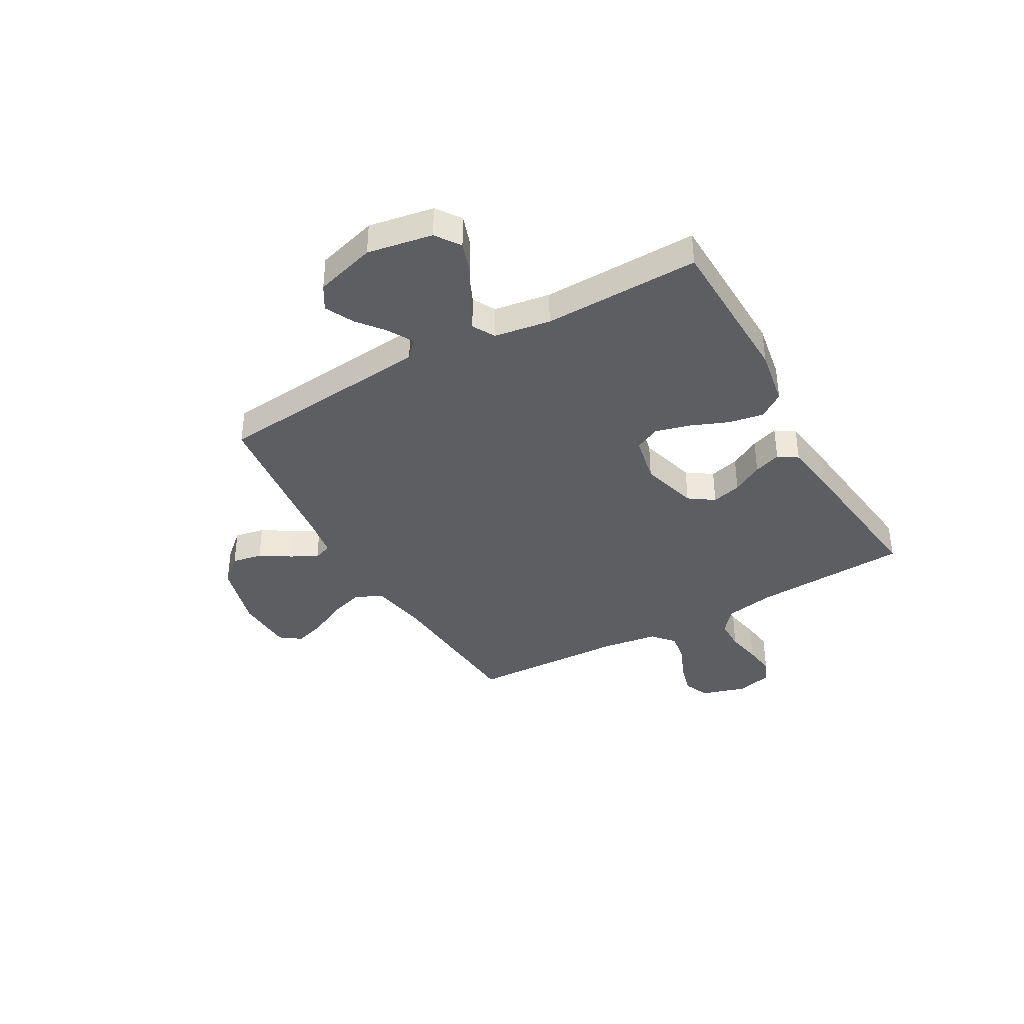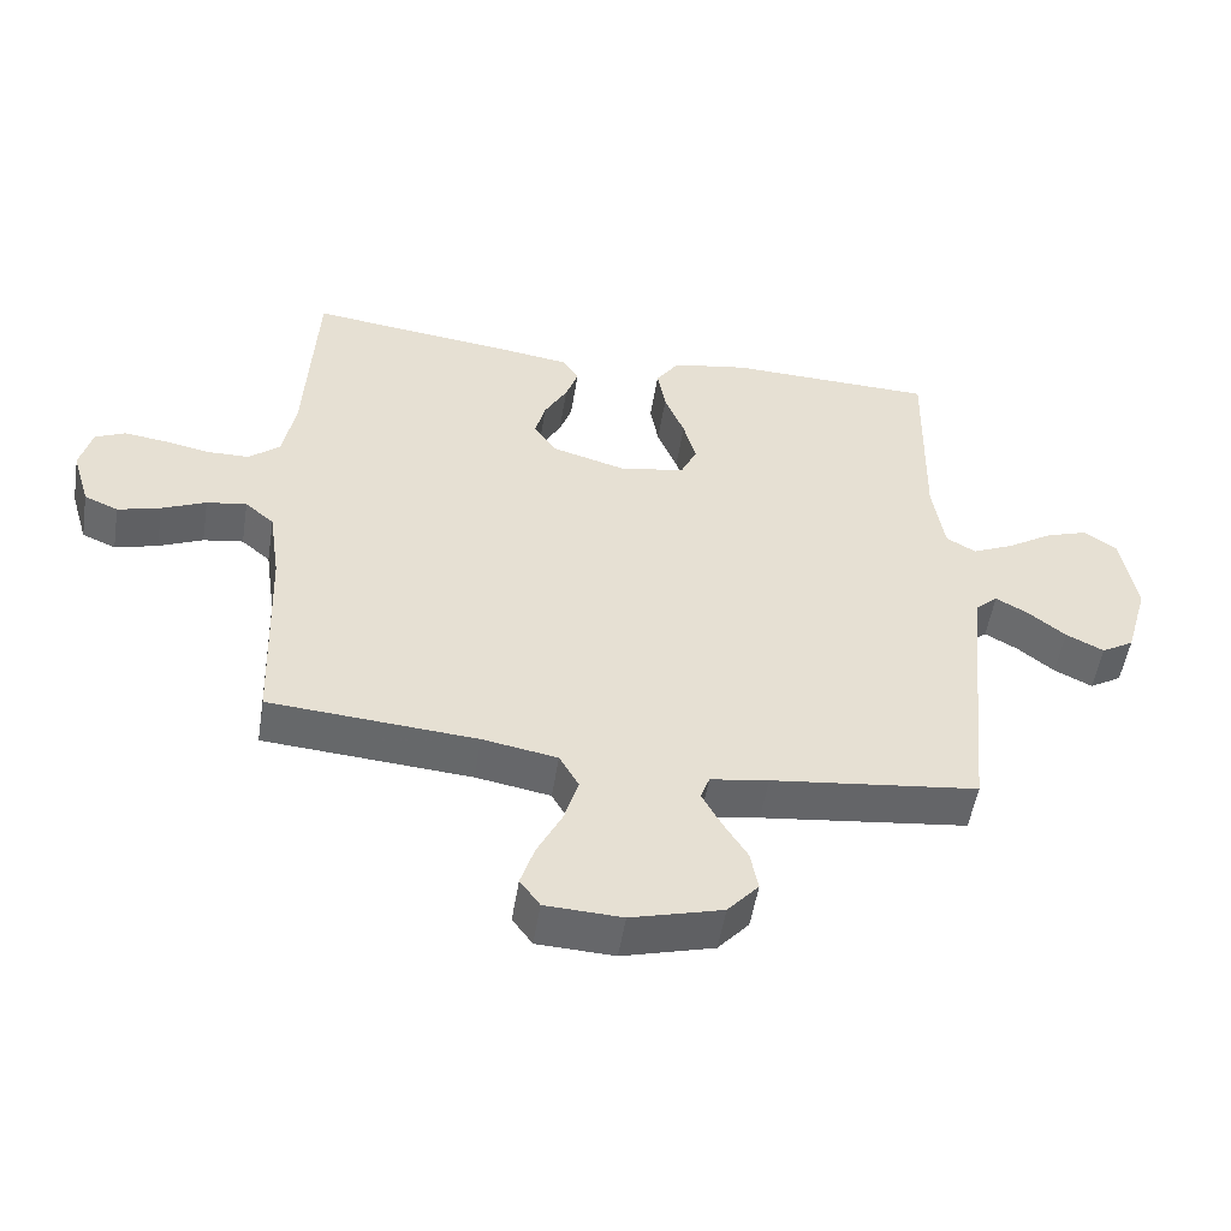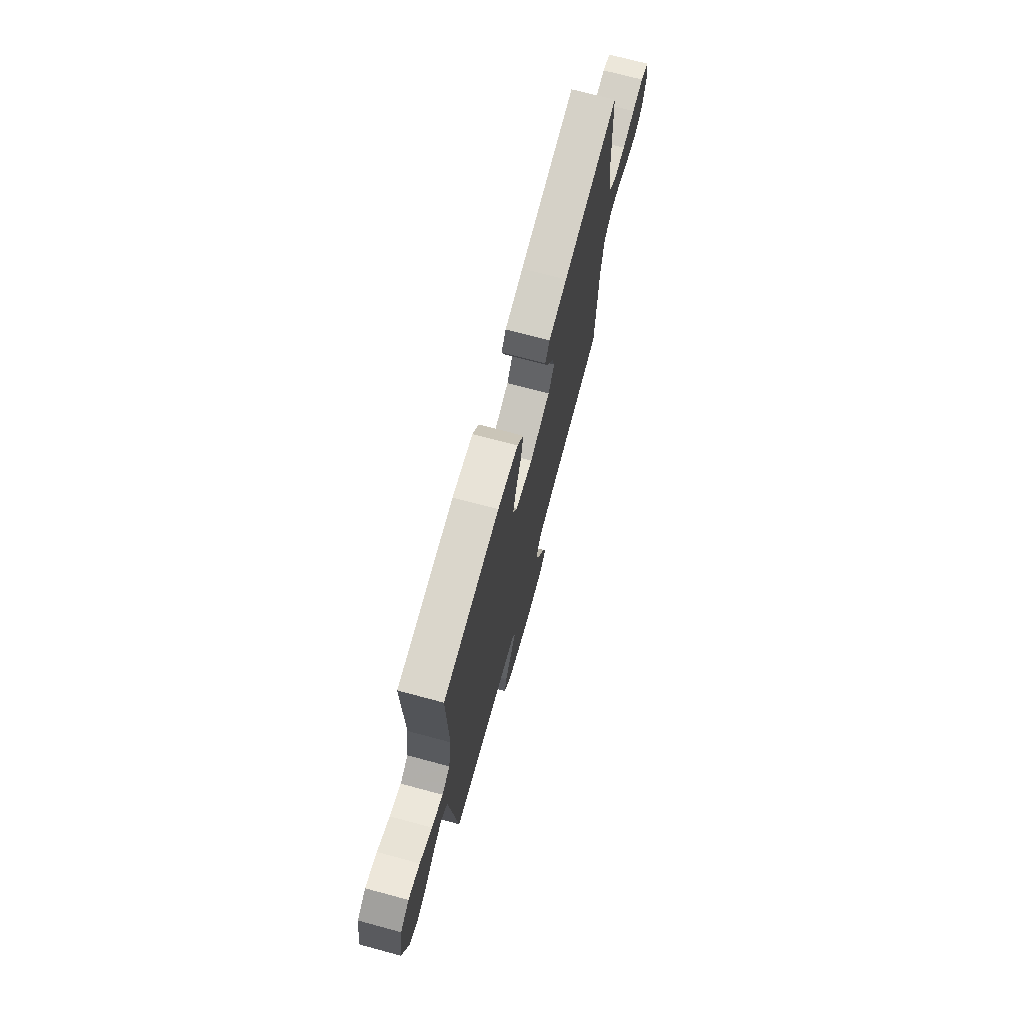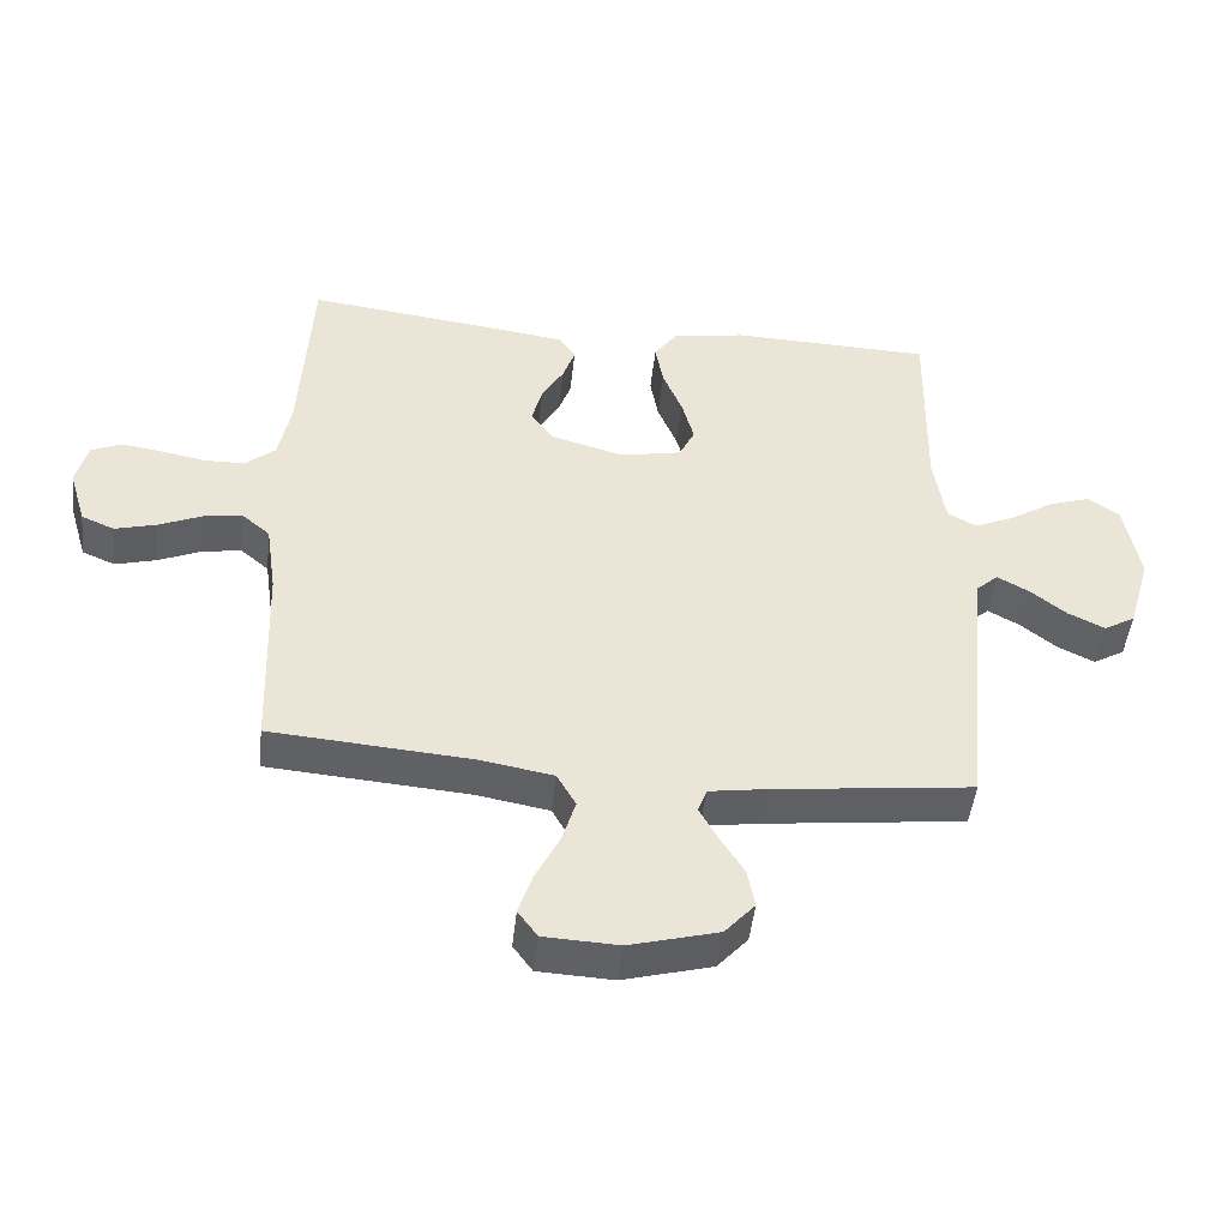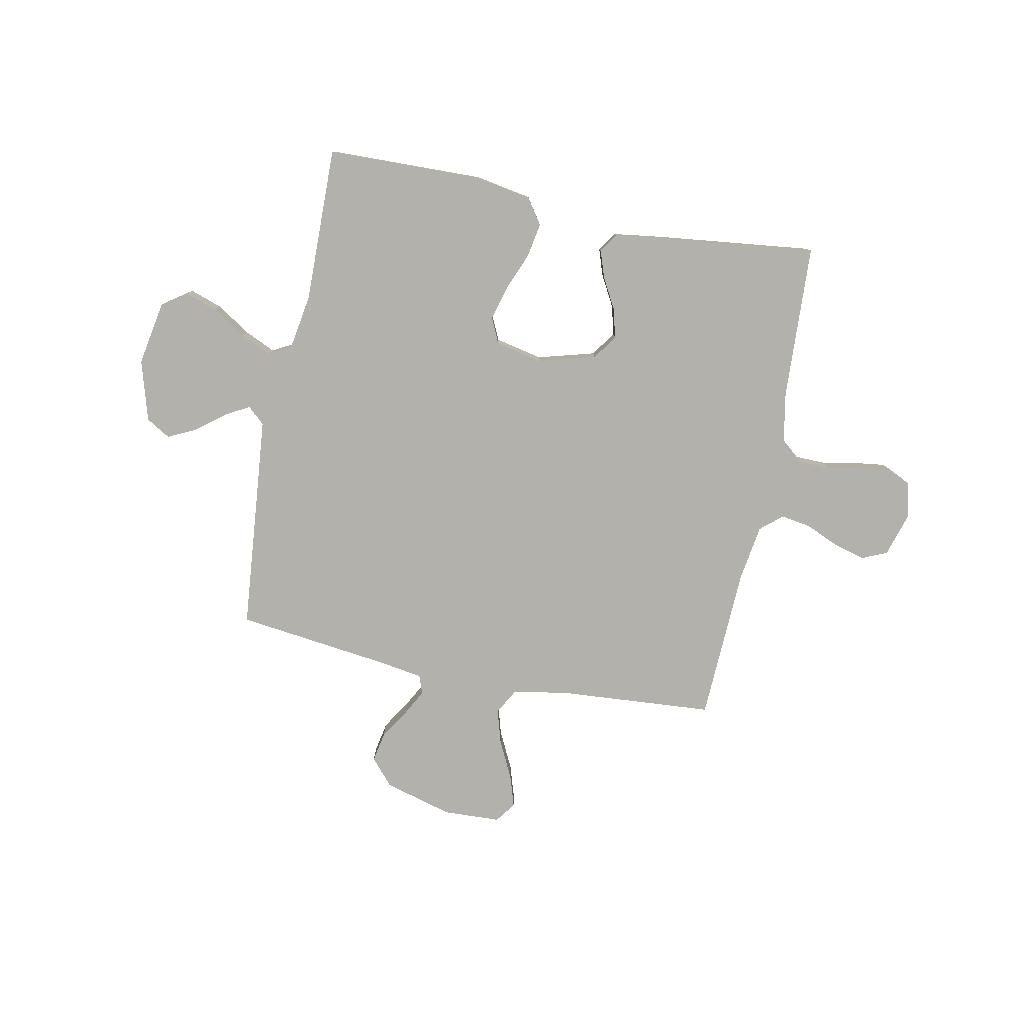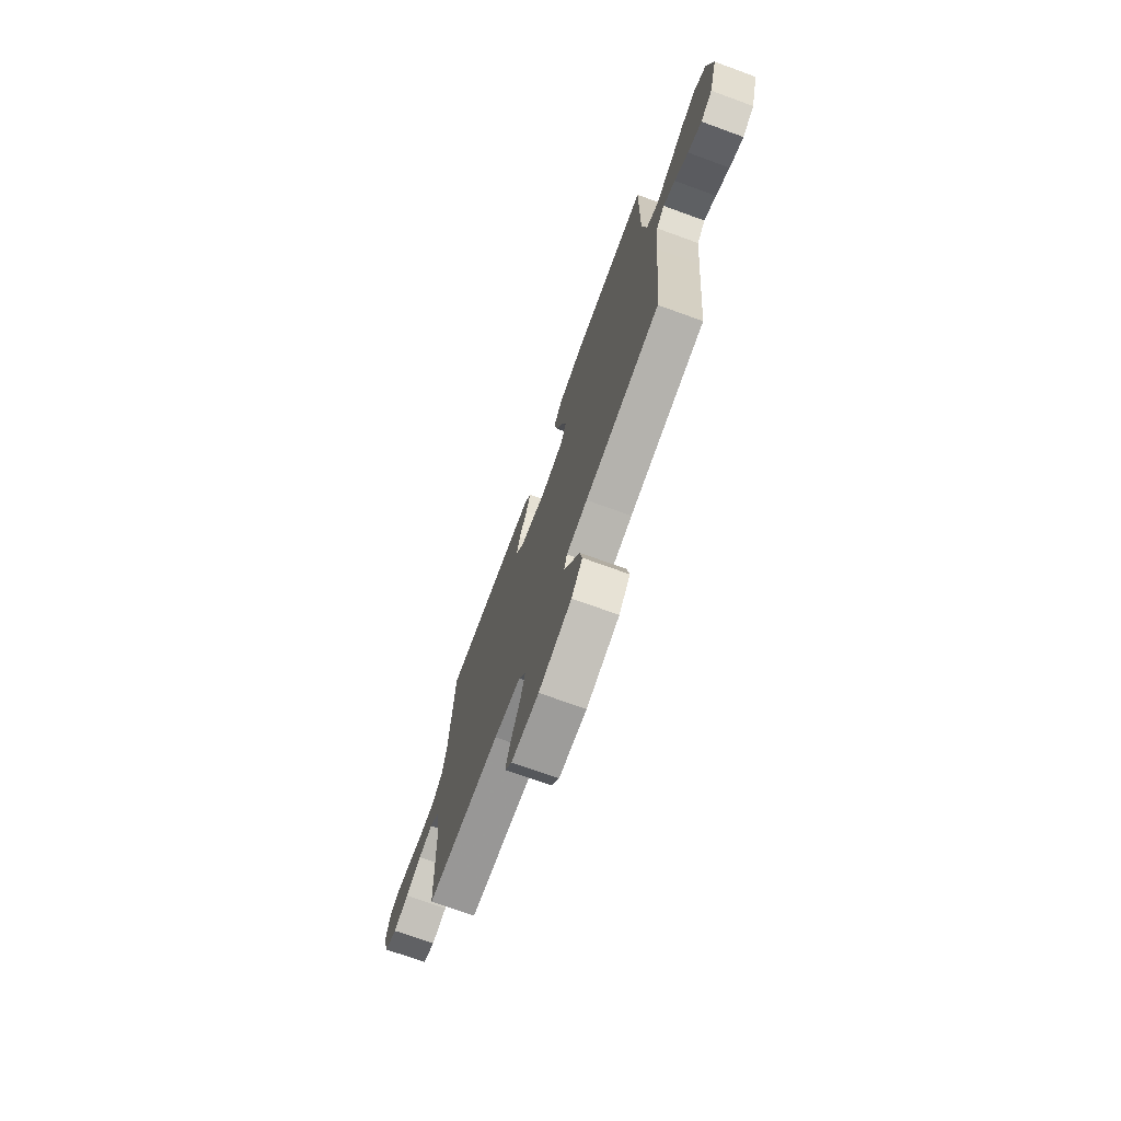
<metadata>
{"format":"obj","ext":"obj","renderer":"f3d","projection":"perspective","resolution":1024,"background":"white","views":[{"elev":-38.3,"azim":-60.5,"up":"+Y"},{"elev":-52.1,"azim":170.9,"up":"+Z"},{"elev":72.3,"azim":-75.0,"up":"+Z"},{"elev":-47.5,"azim":173.6,"up":"+Z"},{"elev":-79.1,"azim":-11.5,"up":"+Y"},{"elev":-72.7,"azim":-109.9,"up":"+Z"}]}
</metadata>
<code>
v 0.5 0.07 0.5
v 0.516 0.07 0.2
v 0.534 0.07 0.105
v 0.579 0.07 0.067
v 0.64 0.07 0.066
v 0.707 0.07 0.079
v 0.767 0.07 0.087
v 0.811 0.07 0.067
v 0.828 0.07 0
v 0.802 0.07 -0.087
v 0.753 0.07 -0.108
v 0.691 0.07 -0.091
v 0.627 0.07 -0.063
v 0.569 0.07 -0.054
v 0.527 0.07 -0.09
v 0.511 0.07 -0.2
v 0.5 0.07 -0.5
v 0.2 0.07 -0.523
v 0.092 0.07 -0.542
v 0.064 0.07 -0.592
v 0.084 0.07 -0.659
v 0.12 0.07 -0.731
v 0.14 0.07 -0.793
v 0.111 0.07 -0.833
v 0 0.07 -0.838
v -0.132 0.07 -0.802
v -0.177 0.07 -0.751
v -0.166 0.07 -0.693
v -0.13 0.07 -0.635
v -0.103 0.07 -0.585
v -0.116 0.07 -0.549
v -0.2 0.07 -0.536
v -0.5 0.07 -0.5
v -0.529 0.07 -0.2
v -0.541 0.07 -0.079
v -0.574 0.07 -0.049
v -0.621 0.07 -0.075
v -0.675 0.07 -0.118
v -0.73 0.07 -0.145
v -0.777 0.07 -0.117
v -0.811 0.07 0
v -0.789 0.07 0.125
v -0.742 0.07 0.158
v -0.68 0.07 0.137
v -0.614 0.07 0.095
v -0.554 0.07 0.068
v -0.511 0.07 0.092
v -0.494 0.07 0.2
v -0.5 0.07 0.5
v -0.2 0.07 0.508
v -0.09 0.07 0.489
v -0.056 0.07 0.44
v -0.068 0.07 0.373
v -0.097 0.07 0.301
v -0.115 0.07 0.234
v -0.092 0.07 0.185
v 0 0.07 0.166
v 0.11 0.07 0.197
v 0.143 0.07 0.245
v 0.128 0.07 0.302
v 0.095 0.07 0.361
v 0.077 0.07 0.413
v 0.101 0.07 0.45
v 0.2 0.07 0.464
v 0.5 0 0.5
v 0.516 0 0.2
v 0.534 0 0.105
v 0.579 0 0.067
v 0.64 0 0.066
v 0.707 0 0.079
v 0.767 0 0.087
v 0.811 0 0.067
v 0.828 0 0
v 0.802 0 -0.087
v 0.753 0 -0.108
v 0.691 0 -0.091
v 0.627 0 -0.063
v 0.569 0 -0.054
v 0.527 0 -0.09
v 0.511 0 -0.2
v 0.5 0 -0.5
v 0.2 0 -0.523
v 0.092 0 -0.542
v 0.064 0 -0.592
v 0.084 0 -0.659
v 0.12 0 -0.731
v 0.14 0 -0.793
v 0.111 0 -0.833
v 0 0 -0.838
v -0.132 0 -0.802
v -0.177 0 -0.751
v -0.166 0 -0.693
v -0.13 0 -0.635
v -0.103 0 -0.585
v -0.116 0 -0.549
v -0.2 0 -0.536
v -0.5 0 -0.5
v -0.529 0 -0.2
v -0.541 0 -0.079
v -0.574 0 -0.049
v -0.621 0 -0.075
v -0.675 0 -0.118
v -0.73 0 -0.145
v -0.777 0 -0.117
v -0.811 0 0
v -0.789 0 0.125
v -0.742 0 0.158
v -0.68 0 0.137
v -0.614 0 0.095
v -0.554 0 0.068
v -0.511 0 0.092
v -0.494 0 0.2
v -0.5 0 0.5
v -0.2 0 0.508
v -0.09 0 0.489
v -0.056 0 0.44
v -0.068 0 0.373
v -0.097 0 0.301
v -0.115 0 0.234
v -0.092 0 0.185
v 0 0 0.166
v 0.11 0 0.197
v 0.143 0 0.245
v 0.128 0 0.302
v 0.095 0 0.361
v 0.077 0 0.413
v 0.101 0 0.45
v 0.2 0 0.464
f 64 1 2
f 63 64 2
f 62 63 2
f 61 62 2
f 60 61 2
f 59 60 2 3
f 58 59 3 4
f 57 58 4
f 52 53 54
f 51 52 54
f 50 51 54
f 49 50 54
f 48 49 54
f 47 48 54 55
f 46 47 55 56
f 43 44 45
f 42 43 45
f 41 42 45
f 40 41 45
f 39 40 45
f 38 39 45
f 37 38 45
f 36 37 45 46
f 46 56 57
f 36 46 57
f 35 36 57
f 32 33 34
f 35 57 4
f 34 35 4
f 32 34 4
f 31 32 4
f 27 28 29
f 26 27 29
f 25 26 29
f 24 25 29
f 23 24 29
f 22 23 29
f 21 22 29
f 20 21 29 30
f 16 17 18
f 15 16 18 19
f 11 12 13
f 10 11 13
f 9 10 13
f 8 9 13
f 7 8 13
f 6 7 13
f 5 6 13
f 5 13 14
f 4 5 14 15
f 19 20 30 31
f 4 15 19 31
f 66 65 128
f 66 128 127
f 66 127 126
f 66 126 125
f 66 125 124
f 67 66 124 123
f 68 67 123 122
f 68 122 121
f 118 117 116
f 118 116 115
f 118 115 114
f 118 114 113
f 118 113 112
f 119 118 112 111
f 120 119 111 110
f 109 108 107
f 109 107 106
f 109 106 105
f 109 105 104
f 109 104 103
f 109 103 102
f 109 102 101
f 110 109 101 100
f 121 120 110
f 121 110 100
f 121 100 99
f 98 97 96
f 68 121 99
f 68 99 98
f 68 98 96
f 68 96 95
f 93 92 91
f 93 91 90
f 93 90 89
f 93 89 88
f 93 88 87
f 93 87 86
f 93 86 85
f 94 93 85 84
f 82 81 80
f 83 82 80 79
f 77 76 75
f 77 75 74
f 77 74 73
f 77 73 72
f 77 72 71
f 77 71 70
f 77 70 69
f 78 77 69
f 79 78 69 68
f 95 94 84 83
f 95 83 79 68
f 1 65 66 2
f 2 66 67 3
f 3 67 68 4
f 4 68 69 5
f 5 69 70 6
f 6 70 71 7
f 7 71 72 8
f 8 72 73 9
f 9 73 74 10
f 10 74 75 11
f 11 75 76 12
f 12 76 77 13
f 13 77 78 14
f 14 78 79 15
f 15 79 80 16
f 16 80 81 17
f 17 81 82 18
f 18 82 83 19
f 19 83 84 20
f 20 84 85 21
f 21 85 86 22
f 22 86 87 23
f 23 87 88 24
f 24 88 89 25
f 25 89 90 26
f 26 90 91 27
f 27 91 92 28
f 28 92 93 29
f 29 93 94 30
f 30 94 95 31
f 31 95 96 32
f 32 96 97 33
f 33 97 98 34
f 34 98 99 35
f 35 99 100 36
f 36 100 101 37
f 37 101 102 38
f 38 102 103 39
f 39 103 104 40
f 40 104 105 41
f 41 105 106 42
f 42 106 107 43
f 43 107 108 44
f 44 108 109 45
f 45 109 110 46
f 46 110 111 47
f 47 111 112 48
f 48 112 113 49
f 49 113 114 50
f 50 114 115 51
f 51 115 116 52
f 52 116 117 53
f 53 117 118 54
f 54 118 119 55
f 55 119 120 56
f 56 120 121 57
f 57 121 122 58
f 58 122 123 59
f 59 123 124 60
f 60 124 125 61
f 61 125 126 62
f 62 126 127 63
f 63 127 128 64
f 64 128 65 1

</code>
